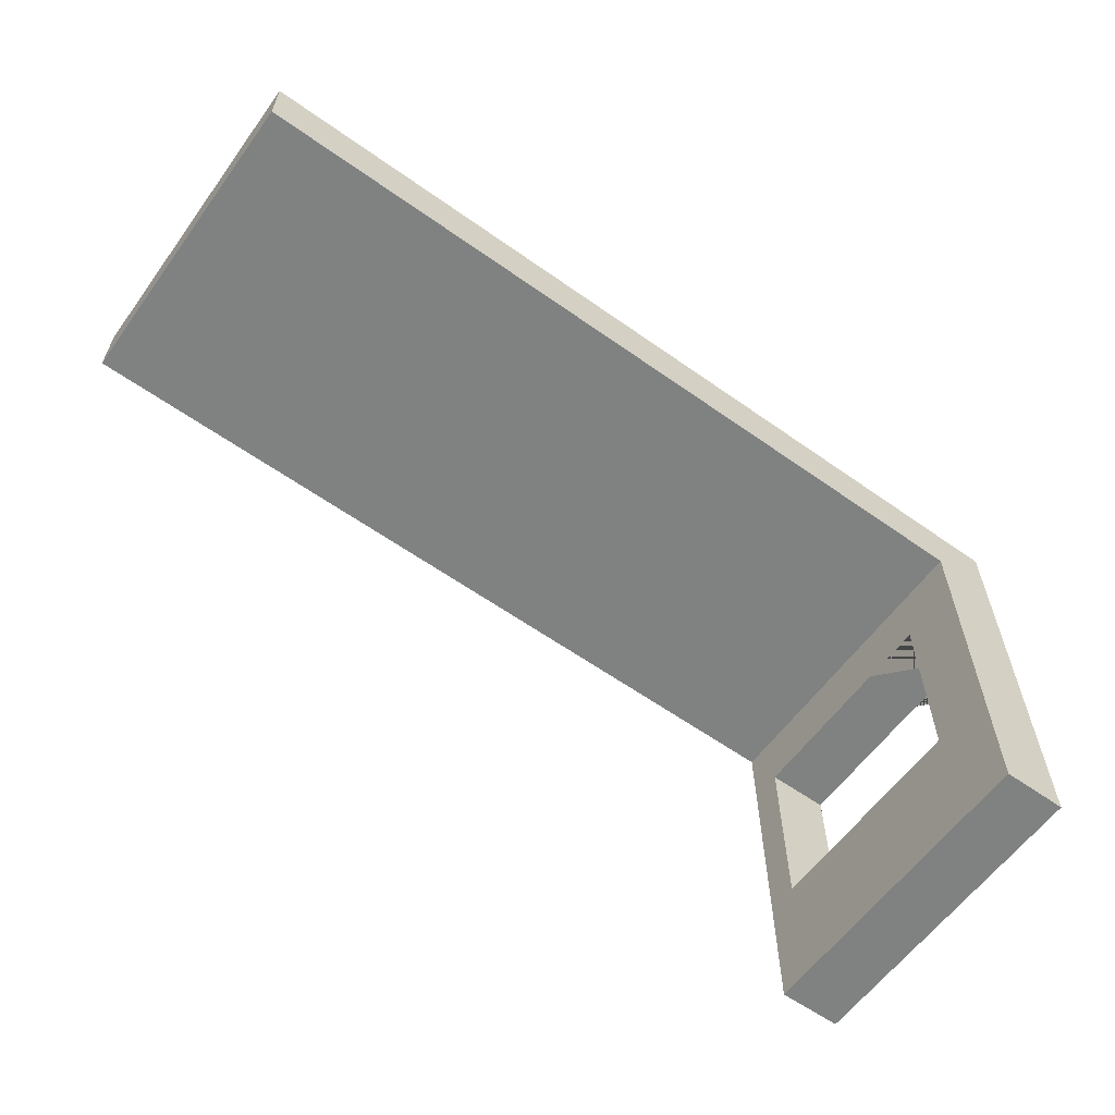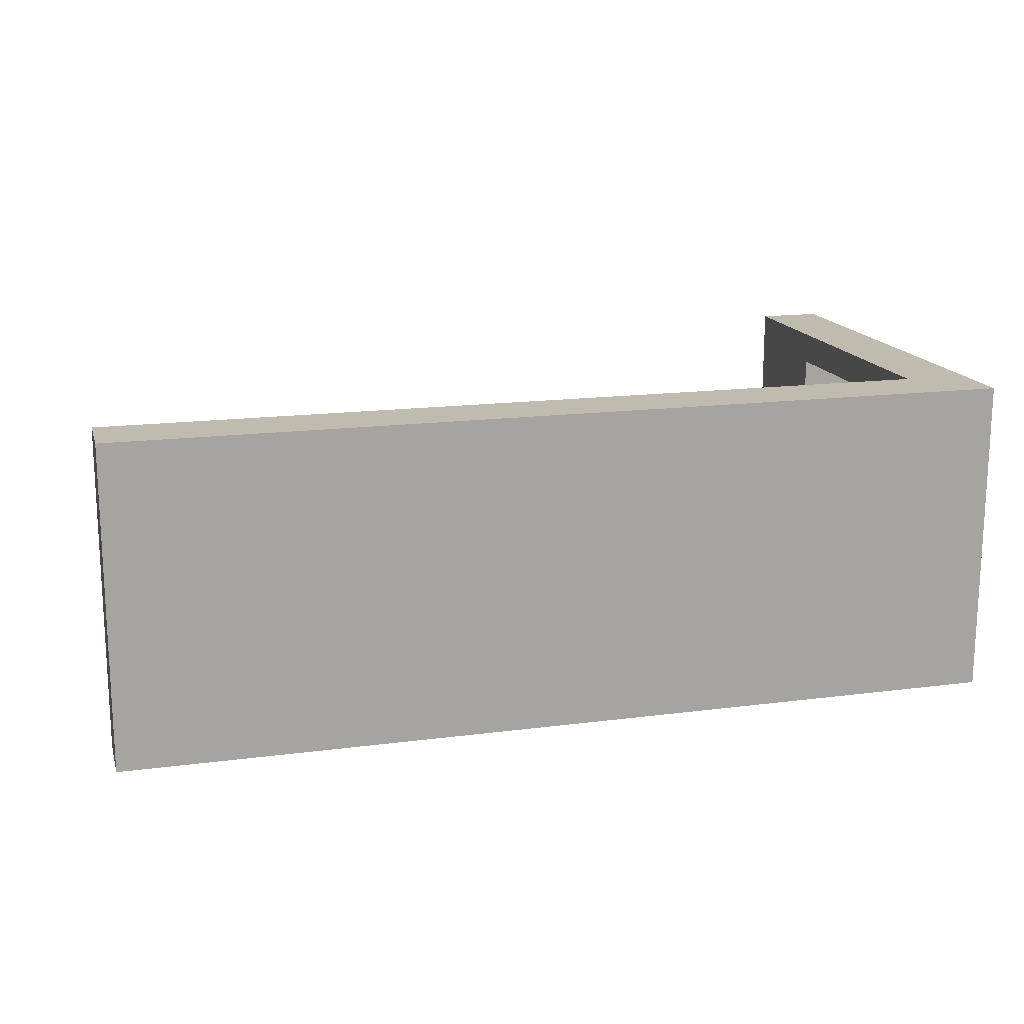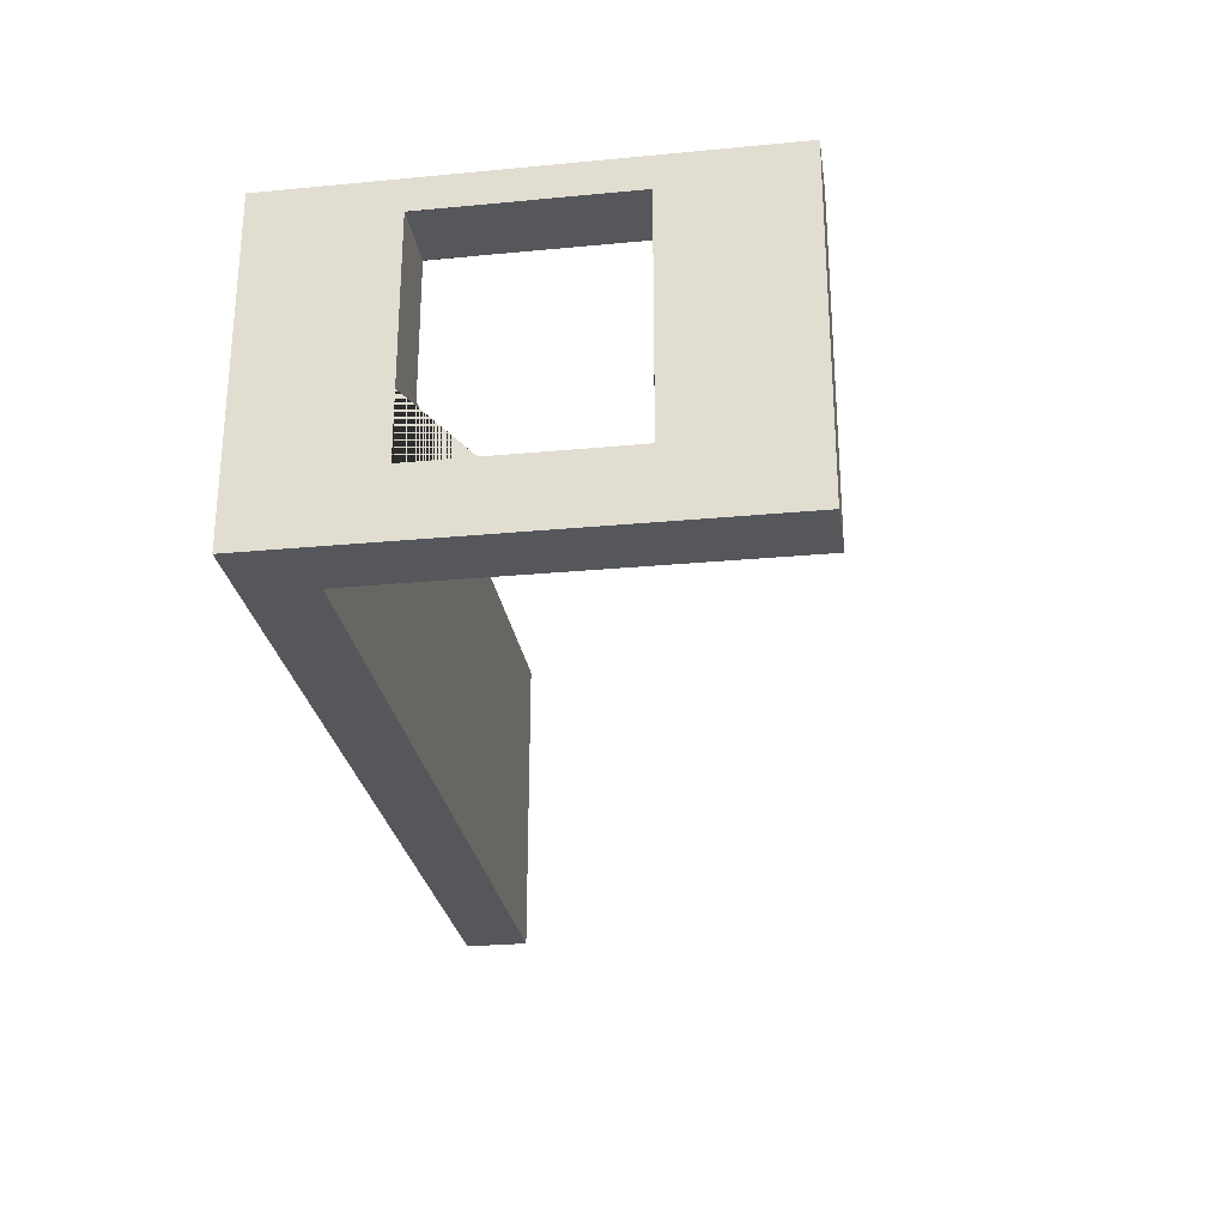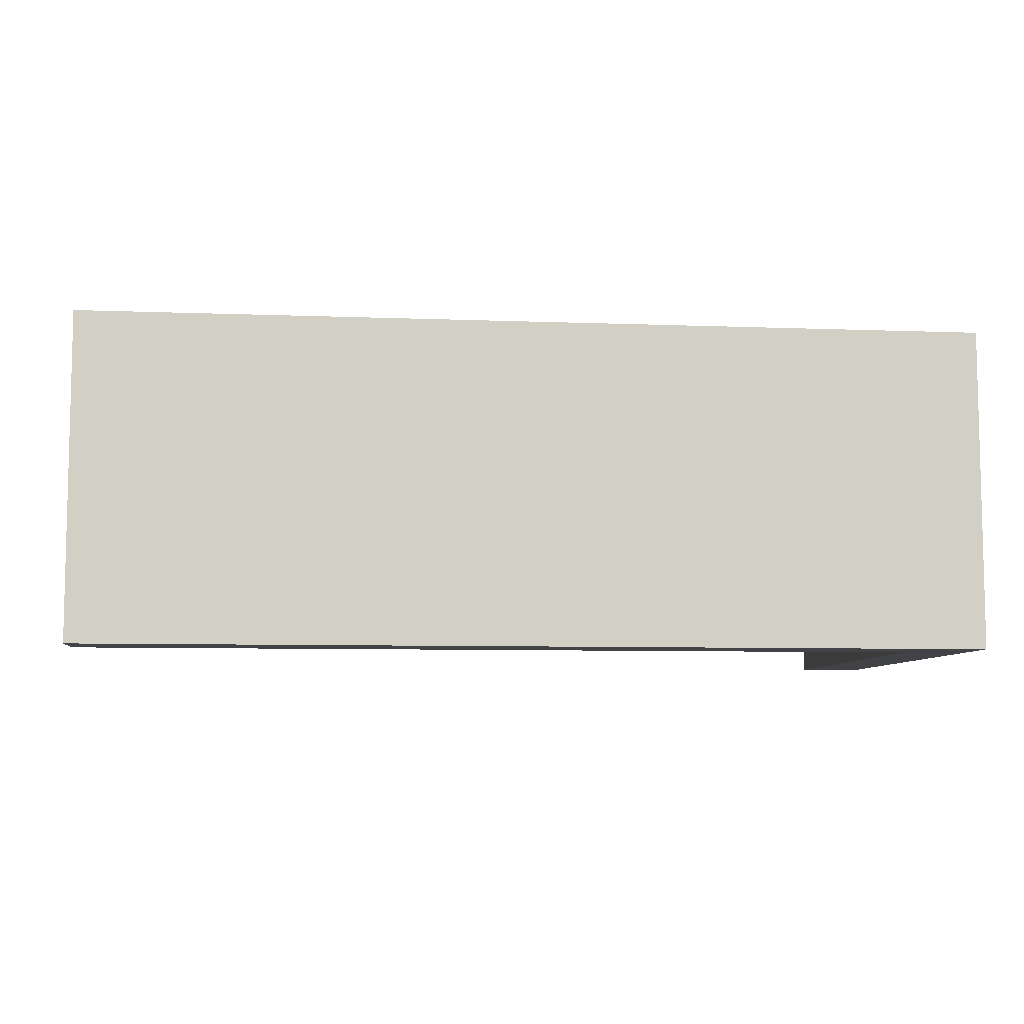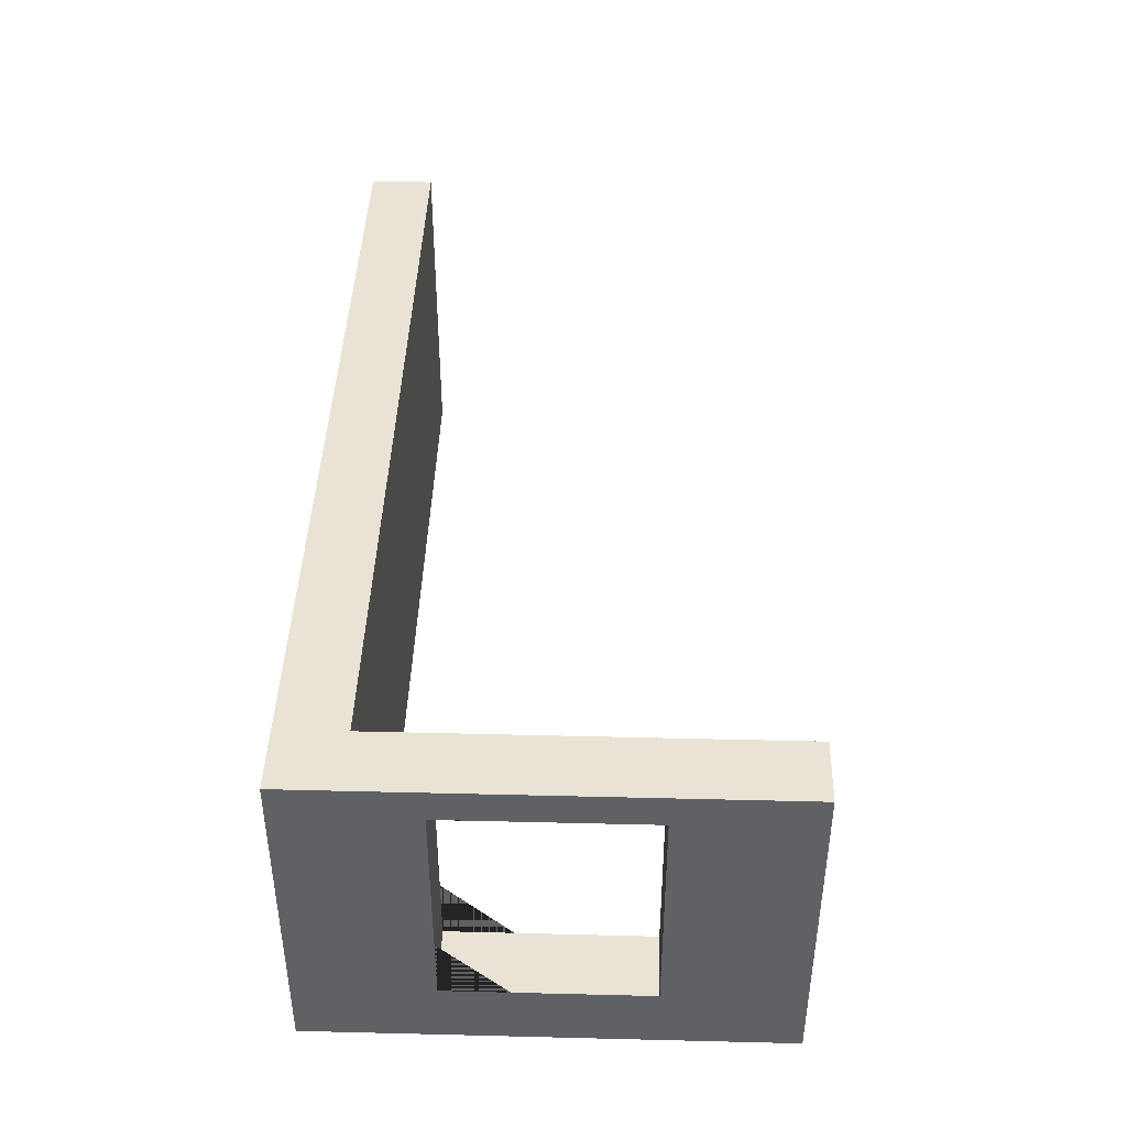
<metadata>
{"format":"obj","ext":"obj","renderer":"f3d","projection":"perspective","resolution":1024,"background":"white","views":[{"elev":-60.3,"azim":-35.9,"up":"+Z"},{"elev":16.1,"azim":-15.1,"up":"+Y"},{"elev":-26.8,"azim":98.4,"up":"+Y"},{"elev":-7.5,"azim":-6.2,"up":"+Y"},{"elev":42.0,"azim":91.7,"up":"+Y"}]}
</metadata>
<code>
o Cube_Cube.002
v -7.226 -2.88 1.299
v -7.226 2.12 1.299
v -7.226 -2.88 0.2991
v -7.226 2.12 0.2991
v 6.774 -2.88 1.299
v 6.774 2.12 1.299
v 6.774 -2.88 0.2991
v 6.774 2.12 0.2991
v 5.774 -2.88 0.2991
v 4.774 -2.88 0.2991
v 3.774 -2.88 0.2991
v 2.774 -2.88 0.2991
v 1.774 -2.88 0.2991
v 0.7744 -2.88 0.2991
v -0.2256 -2.88 0.2991
v -1.226 -2.88 0.2991
v -2.226 -2.88 0.2991
v -3.226 -2.88 0.2991
v -4.226 -2.88 0.2991
v -5.226 -2.88 0.2991
v -6.226 -2.88 0.2991
v -6.226 2.12 0.2991
v -5.226 2.12 0.2991
v -4.226 2.12 0.2991
v -3.226 2.12 0.2991
v -2.226 2.12 0.2991
v -1.226 2.12 0.2991
v -0.2256 2.12 0.2991
v 0.7744 2.12 0.2991
v 1.774 2.12 0.2991
v 2.774 2.12 0.2991
v 3.774 2.12 0.2991
v 4.774 2.12 0.2991
v 5.774 2.12 0.2991
v -6.226 -2.88 1.299
v -5.226 -2.88 1.299
v -4.226 -2.88 1.299
v -3.226 -2.88 1.299
v -2.226 -2.88 1.299
v -1.226 -2.88 1.299
v -0.2256 -2.88 1.299
v 0.7744 -2.88 1.299
v 1.774 -2.88 1.299
v 2.774 -2.88 1.299
v 3.774 -2.88 1.299
v 4.774 -2.88 1.299
v 5.774 -2.88 1.299
v 5.774 2.12 1.299
v 4.774 2.12 1.299
v 3.774 2.12 1.299
v 2.774 2.12 1.299
v 1.774 2.12 1.299
v 0.7744 2.12 1.299
v -0.2256 2.12 1.299
v -1.226 2.12 1.299
v -2.226 2.12 1.299
v -3.226 2.12 1.299
v -4.226 2.12 1.299
v -5.226 2.12 1.299
v -6.226 2.12 1.299
v 5.774 2.12 -5.701
v 6.774 2.12 -5.701
v 6.774 -2.88 -5.701
v 5.774 -2.88 -5.701
v 6.774 2.12 -0.7009
v 6.774 2.12 -1.701
v 6.774 2.12 -2.701
v 6.774 2.12 -3.701
v 6.774 2.12 -4.701
v 5.774 2.12 -4.701
v 5.774 2.12 -3.701
v 5.774 2.12 -2.701
v 5.774 2.12 -1.701
v 5.774 2.12 -0.7009
v 5.774 -2.88 -4.701
v 5.774 -2.88 -3.701
v 5.774 -2.88 -2.701
v 5.774 -2.88 -1.701
v 5.774 -2.88 -0.7009
v 6.774 -2.88 -4.701
v 6.774 -2.88 -3.701
v 6.774 -2.88 -2.701
v 6.774 -2.88 -1.701
v 6.774 -2.88 -0.7009
v -7.226 -1.88 1.299
v -7.226 -0.8796 1.299
v -7.226 0.1204 1.299
v -7.226 1.12 1.299
v -7.226 1.12 0.2991
v -7.226 0.1204 0.2991
v -7.226 -0.8796 0.2991
v -7.226 -1.88 0.2991
v 6.774 1.12 0.2991
v 6.774 0.1204 0.2991
v 6.774 -0.8796 0.2991
v 6.774 -1.88 0.2991
v 6.774 1.12 1.299
v 6.774 0.1204 1.299
v 6.774 -0.8796 1.299
v 6.774 -1.88 1.299
v 5.774 1.12 1.299
v 5.774 0.1204 1.299
v 5.774 -0.8796 1.299
v 5.774 -1.88 1.299
v 4.774 1.12 1.299
v 4.774 0.1204 1.299
v 4.774 -0.8796 1.299
v 4.774 -1.88 1.299
v 3.774 1.12 1.299
v 3.774 0.1204 1.299
v 3.774 -0.8796 1.299
v 3.774 -1.88 1.299
v 2.774 1.12 1.299
v 2.774 0.1204 1.299
v 2.774 -0.8796 1.299
v 2.774 -1.88 1.299
v 1.774 1.12 1.299
v 1.774 0.1204 1.299
v 1.774 -0.8796 1.299
v 1.774 -1.88 1.299
v 0.7744 1.12 1.299
v 0.7744 0.1204 1.299
v 0.7744 -0.8796 1.299
v 0.7744 -1.88 1.299
v -0.2256 1.12 1.299
v -0.2256 0.1204 1.299
v -0.2256 -0.8796 1.299
v -0.2256 -1.88 1.299
v -1.226 1.12 1.299
v -1.226 0.1204 1.299
v -1.226 -0.8796 1.299
v -1.226 -1.88 1.299
v -2.226 1.12 1.299
v -2.226 0.1204 1.299
v -2.226 -0.8796 1.299
v -2.226 -1.88 1.299
v -3.226 1.12 1.299
v -3.226 0.1204 1.299
v -3.226 -0.8796 1.299
v -3.226 -1.88 1.299
v -4.226 1.12 1.299
v -4.226 0.1204 1.299
v -4.226 -0.8796 1.299
v -4.226 -1.88 1.299
v -5.226 1.12 1.299
v -5.226 0.1204 1.299
v -5.226 -0.8796 1.299
v -5.226 -1.88 1.299
v -6.226 1.12 1.299
v -6.226 0.1204 1.299
v -6.226 -0.8796 1.299
v -6.226 -1.88 1.299
v -6.226 1.12 0.2991
v -6.226 0.1204 0.2991
v -6.226 -0.8796 0.2991
v -6.226 -1.88 0.2991
v -5.226 1.12 0.2991
v -5.226 0.1204 0.2991
v -5.226 -0.8796 0.2991
v -5.226 -1.88 0.2991
v -4.226 1.12 0.2991
v -4.226 0.1204 0.2991
v -4.226 -0.8796 0.2991
v -4.226 -1.88 0.2991
v -3.226 1.12 0.2991
v -3.226 0.1204 0.2991
v -3.226 -0.8796 0.2991
v -3.226 -1.88 0.2991
v -2.226 1.12 0.2991
v -2.226 0.1204 0.2991
v -2.226 -0.8796 0.2991
v -2.226 -1.88 0.2991
v -1.226 1.12 0.2991
v -1.226 0.1204 0.2991
v -1.226 -0.8796 0.2991
v -1.226 -1.88 0.2991
v -0.2256 1.12 0.2991
v -0.2256 0.1204 0.2991
v -0.2256 -0.8796 0.2991
v -0.2256 -1.88 0.2991
v 0.7744 1.12 0.2991
v 0.7744 0.1204 0.2991
v 0.7744 -0.8796 0.2991
v 0.7744 -1.88 0.2991
v 1.774 1.12 0.2991
v 1.774 0.1204 0.2991
v 1.774 -0.8796 0.2991
v 1.774 -1.88 0.2991
v 2.774 1.12 0.2991
v 2.774 0.1204 0.2991
v 2.774 -0.8796 0.2991
v 2.774 -1.88 0.2991
v 3.774 1.12 0.2991
v 3.774 0.1204 0.2991
v 3.774 -0.8796 0.2991
v 3.774 -1.88 0.2991
v 4.774 1.12 0.2991
v 4.774 0.1204 0.2991
v 4.774 -0.8796 0.2991
v 4.774 -1.88 0.2991
v 5.774 1.12 0.2991
v 5.774 0.1204 0.2991
v 5.774 -0.8796 0.2991
v 5.774 -1.88 0.2991
v 6.774 1.12 -5.701
v 6.774 0.1204 -5.701
v 6.774 -0.8796 -5.701
v 6.774 -1.88 -5.701
v 5.774 1.12 -5.701
v 5.774 0.1204 -5.701
v 5.774 -0.8796 -5.701
v 5.774 -1.88 -5.701
v 6.774 -1.88 -0.7009
v 6.774 -0.8796 -0.7009
v 6.774 0.1204 -0.7009
v 6.774 1.12 -0.7009
v 6.774 -1.88 -1.701
v 6.774 -1.88 -2.701
v 6.774 -1.88 -3.701
v 6.774 -1.88 -4.701
v 6.774 -0.8796 -4.701
v 6.774 0.1204 -4.701
v 6.774 1.12 -4.701
v 5.774 1.12 -0.7009
v 5.774 0.1204 -0.7009
v 5.774 -0.8796 -0.7009
v 5.774 -1.88 -0.7009
v 5.774 -1.88 -1.701
v 5.774 -1.88 -2.701
v 5.774 -1.88 -3.701
v 5.774 1.12 -4.701
v 5.774 0.1204 -4.701
v 5.774 -0.8796 -4.701
v 5.774 -1.88 -4.701
v -7.226 1.62 1.299
v 6.774 1.62 -0.7009
v 6.774 1.62 -4.701
v -7.226 1.62 0.2991
v 6.774 1.62 0.2991
v 6.774 1.62 1.299
v 5.774 1.62 1.299
v 4.774 1.62 1.299
v 3.774 1.62 1.299
v 2.774 1.62 1.299
v 1.774 1.62 1.299
v 0.7744 1.62 1.299
v -0.2256 1.62 1.299
v -1.226 1.62 1.299
v -2.226 1.62 1.299
v -3.226 1.62 1.299
v -4.226 1.62 1.299
v -5.226 1.62 1.299
v -6.226 1.62 1.299
v -6.226 1.62 0.2991
v -5.226 1.62 0.2991
v -4.226 1.62 0.2991
v -3.226 1.62 0.2991
v -2.226 1.62 0.2991
v -1.226 1.62 0.2991
v -0.2256 1.62 0.2991
v 0.7744 1.62 0.2991
v 1.774 1.62 0.2991
v 2.774 1.62 0.2991
v 3.774 1.62 0.2991
v 4.774 1.62 0.2991
v 5.774 1.62 0.2991
v 6.774 1.62 -5.701
v 5.774 1.62 -5.701
v 5.774 1.62 -0.7009
v 5.774 1.62 -4.701
v 6.774 1.62 -3.706
v 6.774 1.12 -3.706
v 5.774 -1.876 -3.706
v 5.774 -0.8796 -3.706
v 5.774 0.1204 -3.706
v 6.774 -0.8796 -3.706
v 6.774 -1.876 -3.706
v 6.774 0.1204 -3.706
v 6.774 -1.876 -3.701
v 5.774 1.12 -3.706
v 5.774 1.62 -3.706
v 5.774 1.624 -3.706
v 6.774 1.624 -3.706
v 6.774 -1.876 -2.701
v 6.774 -1.876 -1.701
v 5.774 -1.876 -0.7059
v 6.774 -1.876 -0.7059
v 6.774 -0.8796 -0.7059
v 6.774 0.1204 -0.7059
v 6.774 1.62 -0.7059
v 6.774 1.12 -0.7059
v 5.774 -0.8796 -0.7059
v 5.774 0.1204 -0.7059
v 5.774 1.12 -0.7059
v 6.774 1.624 -0.7059
v 5.774 1.62 -0.7059
v 5.774 1.624 -0.7059
v 5.774 -1.876 -1.701
v 5.774 -1.876 -2.701
v 5.774 -1.876 -3.701
v 6.774 1.624 -1.701
v 6.774 1.624 -2.701
v 6.774 1.624 -3.701
v 5.774 1.624 -3.701
v 5.774 1.624 -1.701
v 5.774 1.624 -2.701
g Cube_Cube.002_Basic
f 235 2 4 238
f 70 69 62 61
f 239 8 6 240
f 253 60 2 235
f 9 7 5 47
f 22 4 2 60
f 8 34 48 6
f 34 33 49 48
f 33 32 50 49
f 32 31 51 50
f 31 30 52 51
f 30 29 53 52
f 29 28 54 53
f 28 27 55 54
f 27 26 56 55
f 26 25 57 56
f 25 24 58 57
f 24 23 59 58
f 23 22 60 59
f 3 21 35 1
f 21 20 36 35
f 20 19 37 36
f 19 18 38 37
f 18 17 39 38
f 17 16 40 39
f 16 15 41 40
f 15 14 42 41
f 14 13 43 42
f 13 12 44 43
f 12 11 45 44
f 11 10 46 45
f 10 9 47 46
f 240 6 48 241
f 241 48 49 242
f 242 49 50 243
f 243 50 51 244
f 244 51 52 245
f 245 52 53 246
f 246 53 54 247
f 247 54 55 248
f 248 55 56 249
f 249 56 57 250
f 250 57 58 251
f 251 58 59 252
f 252 59 60 253
f 238 4 22 254
f 254 22 23 255
f 255 23 24 256
f 256 24 25 257
f 257 25 26 258
f 258 26 27 259
f 259 27 28 260
f 260 28 29 261
f 261 29 30 262
f 262 30 31 263
f 263 31 32 264
f 264 32 33 265
f 265 33 34 266
f 268 61 62 267
f 270 70 61 268
f 80 75 64 63
f 220 80 63 208
f 96 7 84 213
f 213 84 83 217
f 217 83 82 218
f 218 82 81 219
f 219 81 80 220
f 7 9 79 84
f 84 79 78 83
f 83 78 77 82
f 82 77 76 81
f 81 76 75 80
f 266 34 74 269
f 34 8 65 74
f 74 65 66 73
f 73 66 67 72
f 72 67 68 71
f 71 68 69 70
f 76 230 234 75
f 77 229 230 76
f 78 228 229 77
f 79 227 228 78
f 9 204 227 79
f 204 203 226 227
f 203 202 225 226
f 202 201 224 225
f 239 93 216 236
f 93 94 215 216
f 94 95 214 215
f 95 96 213 214
f 237 223 205 267
f 223 222 206 205
f 222 221 207 206
f 221 220 208 207
f 75 234 212 64
f 234 233 211 212
f 233 232 210 211
f 232 231 209 210
f 64 212 208 63
f 212 211 207 208
f 211 210 206 207
f 210 209 205 206
f 10 200 204 9
f 200 199 203 204
f 199 198 202 203
f 198 197 201 202
f 11 196 200 10
f 196 195 199 200
f 195 194 198 199
f 194 193 197 198
f 12 192 196 11
f 192 191 195 196
f 191 190 194 195
f 190 189 193 194
f 13 188 192 12
f 188 187 191 192
f 187 186 190 191
f 186 185 189 190
f 14 184 188 13
f 184 183 187 188
f 183 182 186 187
f 182 181 185 186
f 15 180 184 14
f 180 179 183 184
f 179 178 182 183
f 178 177 181 182
f 16 176 180 15
f 176 175 179 180
f 175 174 178 179
f 174 173 177 178
f 17 172 176 16
f 172 171 175 176
f 171 170 174 175
f 170 169 173 174
f 18 168 172 17
f 168 167 171 172
f 167 166 170 171
f 166 165 169 170
f 19 164 168 18
f 164 163 167 168
f 163 162 166 167
f 162 161 165 166
f 20 160 164 19
f 160 159 163 164
f 159 158 162 163
f 158 157 161 162
f 21 156 160 20
f 156 155 159 160
f 155 154 158 159
f 154 153 157 158
f 3 92 156 21
f 92 91 155 156
f 91 90 154 155
f 90 89 153 154
f 36 148 152 35
f 148 147 151 152
f 147 146 150 151
f 146 145 149 150
f 37 144 148 36
f 144 143 147 148
f 143 142 146 147
f 142 141 145 146
f 38 140 144 37
f 140 139 143 144
f 139 138 142 143
f 138 137 141 142
f 39 136 140 38
f 136 135 139 140
f 135 134 138 139
f 134 133 137 138
f 40 132 136 39
f 132 131 135 136
f 131 130 134 135
f 130 129 133 134
f 41 128 132 40
f 128 127 131 132
f 127 126 130 131
f 126 125 129 130
f 42 124 128 41
f 124 123 127 128
f 123 122 126 127
f 122 121 125 126
f 43 120 124 42
f 120 119 123 124
f 119 118 122 123
f 118 117 121 122
f 44 116 120 43
f 116 115 119 120
f 115 114 118 119
f 114 113 117 118
f 45 112 116 44
f 112 111 115 116
f 111 110 114 115
f 110 109 113 114
f 46 108 112 45
f 108 107 111 112
f 107 106 110 111
f 106 105 109 110
f 47 104 108 46
f 104 103 107 108
f 103 102 106 107
f 102 101 105 106
f 5 100 104 47
f 100 99 103 104
f 99 98 102 103
f 98 97 101 102
f 35 152 85 1
f 152 151 86 85
f 151 150 87 86
f 150 149 88 87
f 7 96 100 5
f 96 95 99 100
f 95 94 98 99
f 94 93 97 98
f 1 85 92 3
f 85 86 91 92
f 86 87 90 91
f 87 88 89 90
f 69 237 267 62
f 8 239 236 65
f 201 266 269 224
f 231 270 268 209
f 209 268 267 205
f 197 265 266 201
f 193 264 265 197
f 189 263 264 193
f 185 262 263 189
f 181 261 262 185
f 177 260 261 181
f 173 259 260 177
f 169 258 259 173
f 165 257 258 169
f 161 256 257 165
f 157 255 256 161
f 153 254 255 157
f 89 238 254 153
f 145 252 253 149
f 141 251 252 145
f 137 250 251 141
f 133 249 250 137
f 129 248 249 133
f 125 247 248 129
f 121 246 247 125
f 117 245 246 121
f 113 244 245 117
f 109 243 244 113
f 105 242 243 109
f 101 241 242 105
f 97 240 241 101
f 149 253 235 88
f 93 239 240 97
f 88 235 238 89
f 278 272 271 283 282 281 280 275 274 273 277 276
f 290 291 289 288 287 286 292 293 294 296 297 295
f 287 285 284 279 277 273 300 299 298 286
f 282 283 303 302 301 295 297 305 306 304
f 269 74 73 305 297 296
f 305 73 72 306
f 72 71 304 306
f 71 70 270 281 282 304
f 233 234 230 300 273 274
f 232 233 274 275
f 231 232 275 280
f 230 229 299 300
f 229 228 298 299
f 298 228 227 226 292 286
f 292 226 225 293
f 293 225 224 294
f 223 237 271 272
f 222 223 272 278
f 221 222 278 276
f 279 219 220 221 276 277
f 284 218 219 279
f 285 217 218 284
f 290 236 216 291
f 291 216 215 289
f 289 215 214 288
f 288 214 213 217 285 287
f 301 66 65 236 290 295
f 302 67 66 301
f 303 68 67 302
f 237 69 68 303 283 271
f 270 231 280 281
f 294 224 269 296

</code>
